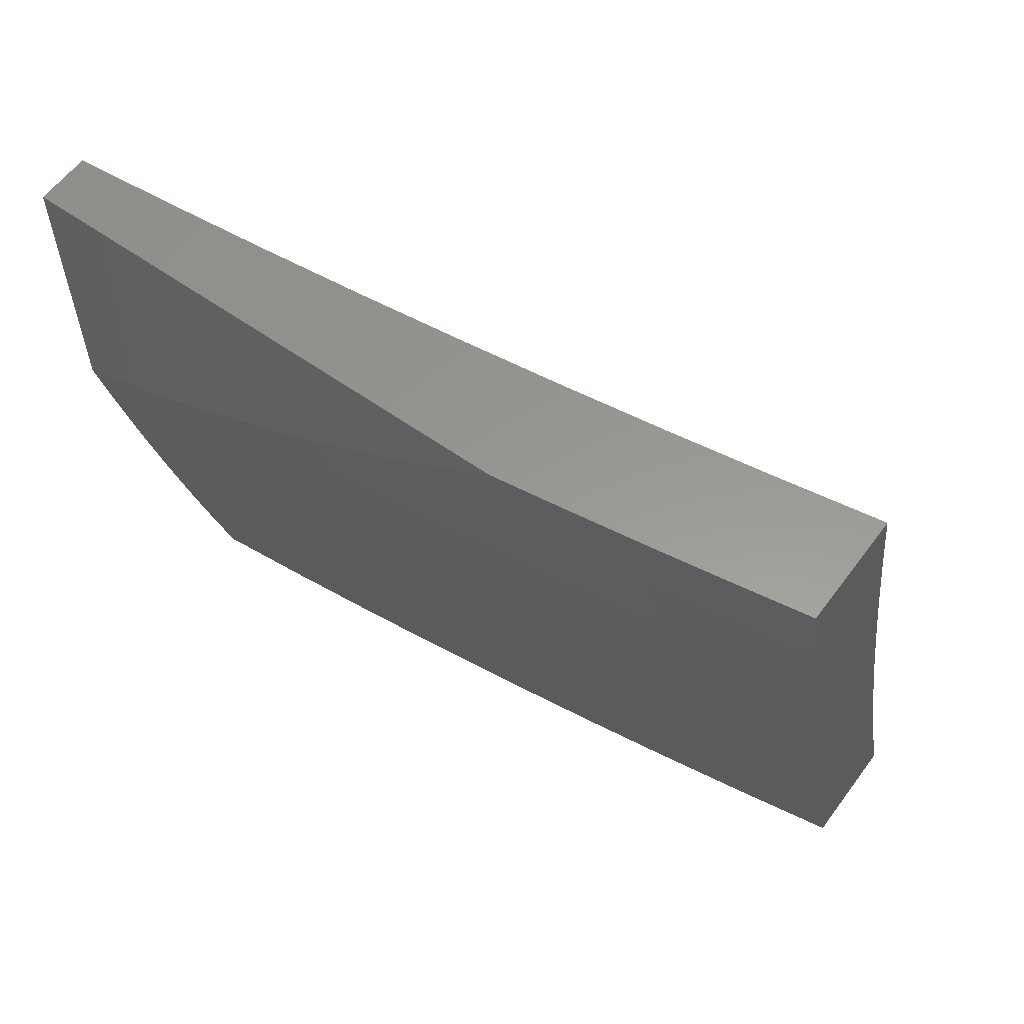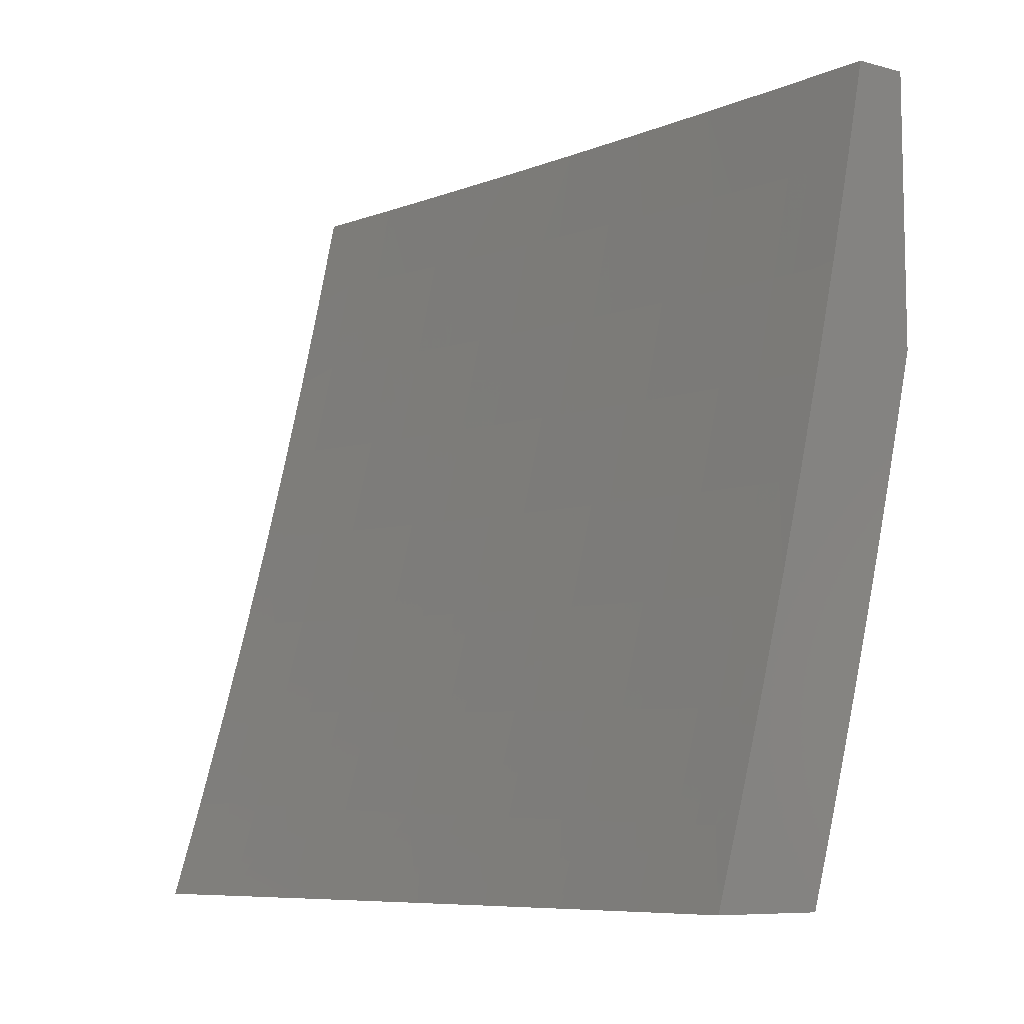
<metadata>
{"format":"stl","ext":"stl","renderer":"f3d","projection":"perspective","resolution":1024,"background":"white","views":[{"elev":58.9,"azim":-53.8,"up":"+Y"},{"elev":-8.1,"azim":144.3,"up":"+Y"}]}
</metadata>
<code>
# stl→obj: 392 verts, 780 faces
v -11 -2.328 1.042
v -11 -2.345 1
v -10.98 -2.394 1.062
v -10.98 -2.427 1
v -10.95 -2.521 1.062
v -10.96 -2.509 1
v -10.94 -2.592 1
v -10.92 -2.674 1
v -10.92 -2.649 1.062
v -10.94 -2.585 1.062
v -10.93 -2.584 1.124
v -10.95 -2.52 1.124
v -10.93 -2.583 1.186
v -10.94 -2.519 1.186
v -10.92 -2.581 1.248
v -10.94 -2.517 1.248
v -10.92 -2.58 1.279
v -10.93 -2.517 1.279
v -10.91 -2.58 1.31
v -10.93 -2.516 1.31
v -10.91 -2.579 1.342
v -10.93 -2.515 1.342
v -10.91 -2.578 1.373
v -10.92 -2.514 1.373
v -10.9 -2.577 1.404
v -10.92 -2.514 1.404
v -10.9 -2.576 1.435
v -10.92 -2.513 1.435
v -10.9 -2.575 1.466
v -10.91 -2.512 1.466
v -10.89 -2.575 1.498
v -10.91 -2.511 1.498
v -10.89 -2.574 1.529
v -10.9 -2.51 1.529
v -10.88 -2.573 1.56
v -10.9 -2.509 1.56
v -10.88 -2.571 1.623
v -10.89 -2.507 1.623
v -10.87 -2.569 1.686
v -10.88 -2.505 1.686
v -10.86 -2.567 1.748
v -10.87 -2.503 1.748
v -10.85 -2.565 1.811
v -10.87 -2.501 1.811
v -10.84 -2.562 1.874
v -10.86 -2.499 1.874
v -10.83 -2.56 1.937
v -10.85 -2.497 1.937
v -10.83 -2.503 2
v -10.86 -2.378 2
v -10.89 -2.777 1.062
v -10.9 -2.755 1
v -10.88 -2.837 1
v -10.85 -2.905 1.062
v -10.86 -2.919 1
v -10.83 -3 1
v -10.82 -3 1.126
v -10.85 -2.903 1.124
v -10.88 -2.776 1.124
v -10.92 -2.648 1.124
v -10.84 -2.902 1.186
v -10.81 -3 1.251
v -10.84 -2.9 1.248
v -10.83 -2.899 1.279
v -10.87 -2.773 1.248
v -10.87 -2.772 1.279
v -10.9 -2.645 1.248
v -10.9 -2.644 1.279
v -10.83 -2.898 1.31
v -10.79 -3 1.376
v -10.83 -2.897 1.342
v -10.82 -2.897 1.373
v -10.86 -2.77 1.342
v -10.86 -2.769 1.373
v -10.89 -2.643 1.342
v -10.89 -2.642 1.373
v -10.78 -3 1.501
v -10.82 -2.895 1.435
v -10.82 -2.896 1.404
v -10.76 -3 1.626
v -10.8 -2.891 1.56
v -10.8 -2.892 1.529
v -10.81 -2.893 1.498
v -10.84 -2.765 1.498
v -10.85 -2.766 1.466
v -10.88 -2.639 1.466
v -10.88 -2.64 1.435
v -10.74 -3 1.751
v -10.78 -2.886 1.686
v -10.79 -2.888 1.623
v -10.84 -2.763 1.56
v -10.84 -2.764 1.529
v -10.87 -2.637 1.529
v -10.88 -2.638 1.498
v -10.72 -3 1.876
v -10.77 -2.881 1.811
v -10.78 -2.884 1.748
v -10.82 -2.759 1.686
v -10.83 -2.761 1.623
v -10.86 -2.634 1.623
v -10.87 -2.636 1.56
v -10.7 -3 2
v -10.75 -2.876 1.937
v -10.76 -2.879 1.874
v -10.8 -2.755 1.811
v -10.81 -2.757 1.748
v -10.84 -2.63 1.748
v -10.85 -2.632 1.686
v -10.74 -2.876 2
v -10.77 -2.752 2
v -10.78 -2.75 1.937
v -10.8 -2.628 2
v -10.81 -2.623 1.937
v -10.88 -2.37 1.937
v -10.89 -2.252 2
v -10.9 -2.244 1.937
v -10.92 -2.126 2
v -10.93 -2.118 1.937
v -10.94 -2 2
v -10.96 -2 1.908
v -10.94 -2.12 1.874
v -10.97 -2 1.816
v -10.95 -2.122 1.811
v -10.96 -2.123 1.748
v -10.92 -2.248 1.811
v -10.93 -2.25 1.748
v -10.9 -2.375 1.811
v -10.9 -2.377 1.748
v -10.99 -2 1.724
v -10.97 -2.125 1.686
v -10.94 -2.252 1.686
v -10.91 -2.378 1.686
v -11 -2 1.632
v -10.98 -2.127 1.623
v -10.95 -2.253 1.623
v -10.92 -2.38 1.623
v -11 -2.026 1.596
v -11 -2.052 1.559
v -10.98 -2.128 1.56
v -11 -2.077 1.521
v -10.99 -2.129 1.529
v -11 -2.102 1.484
v -10.99 -2.13 1.498
v -11 -2.131 1.466
v -10.97 -2.257 1.498
v -10.97 -2.258 1.466
v -10.94 -2.384 1.498
v -10.94 -2.385 1.466
v -11 -2.126 1.445
v -11 -2.149 1.406
v -10.97 -2.258 1.435
v -10.95 -2.385 1.435
v -11 -2.171 1.367
v -10.98 -2.259 1.404
v -10.95 -2.386 1.404
v -10.98 -2.26 1.373
v -11 -2.193 1.328
v -10.98 -2.261 1.342
v -10.99 -2.261 1.31
v -10.96 -2.388 1.342
v -10.96 -2.389 1.31
v -11 -2.215 1.288
v -10.99 -2.262 1.279
v -10.96 -2.389 1.279
v -11 -2.235 1.248
v -10.99 -2.263 1.248
v -10.97 -2.39 1.248
v -11 -2.255 1.207
v -11 -2.275 1.166
v -10.97 -2.391 1.186
v -11 -2.293 1.125
v -10.98 -2.393 1.124
v -11 -2.311 1.084
v -10.95 -2.387 1.373
v -10.93 -2.383 1.529
v -10.96 -2.256 1.529
v -10.93 -2.382 1.56
v -10.96 -2.255 1.56
v -10.89 -2.372 1.874
v -10.91 -2.246 1.874
v -10.91 -2.646 1.186
v -10.88 -2.774 1.186
v -10.9 -2.643 1.31
v -10.86 -2.771 1.31
v -10.89 -2.641 1.404
v -10.85 -2.768 1.404
v -10.85 -2.767 1.435
v -10.81 -2.894 1.466
v -10.83 -2.628 1.811
v -10.82 -2.626 1.874
v -10.79 -2.752 1.874
v -10.73 -2.876 1
v -10.72 -2.905 1.031
v -10.69 -3 1
v -10.71 -2.904 1.062
v -10.68 -3 1.126
v -10.71 -2.903 1.093
v -10.71 -2.902 1.124
v -10.74 -2.773 1.124
v -10.74 -2.772 1.155
v -10.77 -2.643 1.155
v -10.77 -2.642 1.186
v -10.8 -2.513 1.186
v -10.8 -2.512 1.217
v -10.83 -2.383 1.217
v -10.83 -2.382 1.248
v -10.86 -2.253 1.248
v -10.85 -2.253 1.279
v -10.88 -2.124 1.279
v -10.88 -2.123 1.31
v -10.91 -2 1.251
v -10.89 -2 1.376
v -10.75 -2.775 1.031
v -10.76 -2.752 1
v -10.79 -2.646 1.031
v -10.79 -2.628 1
v -10.82 -2.516 1.031
v -10.82 -2.503 1
v -10.85 -2.387 1.031
v -10.85 -2.378 1
v -10.88 -2.258 1.031
v -10.88 -2.252 1
v -10.9 -2.128 1.031
v -10.91 -2.126 1
v -10.93 -2 1
v -10.9 -2.128 1.062
v -10.92 -2 1.126
v -10.9 -2.127 1.093
v -10.9 -2.127 1.124
v -10.87 -2.256 1.093
v -10.87 -2.256 1.124
v -10.84 -2.386 1.093
v -10.84 -2.385 1.124
v -10.81 -2.515 1.093
v -10.81 -2.514 1.124
v -10.78 -2.644 1.093
v -10.78 -2.644 1.124
v -10.75 -2.774 1.093
v -10.89 -2.126 1.186
v -10.89 -2.126 1.155
v -10.88 -2 1.501
v -10.86 -2.12 1.435
v -10.87 -2.121 1.404
v -10.87 -2.122 1.373
v -10.84 -2.251 1.373
v -10.85 -2.251 1.342
v -10.82 -2.38 1.342
v -10.82 -2.381 1.31
v -10.79 -2.51 1.31
v -10.79 -2.511 1.279
v -10.76 -2.64 1.279
v -10.77 -2.641 1.248
v -10.73 -2.77 1.248
v -10.73 -2.771 1.217
v -10.7 -2.9 1.217
v -10.7 -2.901 1.186
v -10.67 -3 1.251
v -10.86 -2 1.626
v -10.85 -2.117 1.56
v -10.85 -2.118 1.529
v -10.86 -2.119 1.498
v -10.83 -2.247 1.498
v -10.83 -2.248 1.466
v -10.8 -2.377 1.466
v -10.81 -2.378 1.435
v -10.78 -2.507 1.435
v -10.78 -2.508 1.404
v -10.75 -2.637 1.404
v -10.75 -2.637 1.373
v -10.72 -2.766 1.373
v -10.72 -2.767 1.342
v -10.69 -2.896 1.342
v -10.69 -2.897 1.31
v -10.65 -3 1.376
v -10.84 -2 1.751
v -10.83 -2.114 1.686
v -10.84 -2.116 1.623
v -10.82 -2.246 1.56
v -10.82 -2.247 1.529
v -10.8 -2.375 1.529
v -10.8 -2.376 1.498
v -10.77 -2.505 1.498
v -10.77 -2.506 1.466
v -10.74 -2.635 1.466
v -10.74 -2.636 1.435
v -10.71 -2.765 1.435
v -10.71 -2.766 1.404
v -10.68 -2.895 1.404
v -10.68 -2.896 1.373
v -10.82 -2 1.876
v -10.81 -2.11 1.811
v -10.82 -2.112 1.748
v -10.8 -2.242 1.686
v -10.81 -2.244 1.623
v -10.78 -2.373 1.623
v -10.79 -2.374 1.56
v -10.76 -2.503 1.56
v -10.77 -2.504 1.529
v -10.73 -2.633 1.529
v -10.74 -2.634 1.498
v -10.7 -2.763 1.498
v -10.71 -2.764 1.466
v -10.67 -2.893 1.466
v -10.68 -2.894 1.435
v -10.64 -3 1.501
v -10.8 -2 2
v -10.79 -2.107 1.937
v -10.8 -2.109 1.874
v -10.79 -2.238 1.811
v -10.79 -2.24 1.748
v -10.77 -2.369 1.748
v -10.78 -2.371 1.686
v -10.74 -2.499 1.686
v -10.75 -2.501 1.623
v -10.72 -2.63 1.623
v -10.73 -2.632 1.56
v -10.7 -2.761 1.56
v -10.7 -2.762 1.529
v -10.66 -2.89 1.529
v -10.67 -2.892 1.498
v -10.78 -2.126 2
v -10.77 -2.234 1.937
v -10.78 -2.236 1.874
v -10.75 -2.365 1.874
v -10.76 -2.367 1.811
v -10.73 -2.495 1.811
v -10.74 -2.497 1.748
v -10.7 -2.626 1.748
v -10.71 -2.628 1.686
v -10.68 -2.756 1.686
v -10.69 -2.759 1.623
v -10.65 -2.887 1.623
v -10.66 -2.889 1.56
v -10.62 -3 1.626
v -10.75 -2.252 2
v -10.74 -2.362 1.937
v -10.72 -2.493 1.874
v -10.69 -2.623 1.811
v -10.67 -2.754 1.748
v -10.64 -2.885 1.686
v -10.72 -2.378 2
v -10.71 -2.49 1.937
v -10.68 -2.621 1.874
v -10.66 -2.752 1.811
v -10.63 -2.883 1.748
v -10.6 -3 1.751
v -10.69 -2.503 2
v -10.68 -2.618 1.937
v -10.65 -2.749 1.874
v -10.63 -2.88 1.811
v -10.66 -2.628 2
v -10.64 -2.747 1.937
v -10.62 -2.877 1.874
v -10.58 -3 1.876
v -10.63 -2.752 2
v -10.61 -2.875 1.937
v -10.59 -2.876 2
v -10.56 -3 2
v -10.75 -2.774 1.062
v -10.78 -2.645 1.062
v -10.82 -2.516 1.062
v -10.85 -2.386 1.062
v -10.88 -2.257 1.062
v -10.7 -2.902 1.155
v -10.74 -2.771 1.186
v -10.7 -2.899 1.248
v -10.69 -2.898 1.279
v -10.72 -2.768 1.31
v -10.76 -2.638 1.342
v -10.78 -2.508 1.373
v -10.81 -2.379 1.404
v -10.84 -2.249 1.435
v -10.86 -2.12 1.466
v -10.73 -2.769 1.279
v -10.77 -2.641 1.217
v -10.8 -2.511 1.248
v -10.83 -2.382 1.279
v -10.85 -2.252 1.31
v -10.87 -2.123 1.342
v -10.76 -2.639 1.31
v -10.81 -2.514 1.155
v -10.84 -2.384 1.155
v -10.87 -2.255 1.155
v -10.79 -2.509 1.342
v -10.83 -2.384 1.186
v -10.86 -2.254 1.217
v -10.88 -2.124 1.248
v -10.81 -2.379 1.373
v -10.86 -2.255 1.186
v -10.84 -2.25 1.404
v -10.89 -2.125 1.217
v -11 -2 1
f 1 2 3
f 3 2 4
f 3 4 5
f 5 4 6
f 5 6 7
f 8 9 7
f 7 9 10
f 7 10 5
f 5 10 11
f 5 11 12
f 12 11 13
f 12 13 14
f 14 13 15
f 14 15 16
f 16 15 17
f 16 17 18
f 18 17 19
f 18 19 20
f 20 19 21
f 20 21 22
f 22 21 23
f 22 23 24
f 24 23 25
f 24 25 26
f 26 25 27
f 26 27 28
f 28 27 29
f 28 29 30
f 30 29 31
f 30 31 32
f 32 31 33
f 32 33 34
f 34 33 35
f 34 35 36
f 36 35 37
f 36 37 38
f 38 37 39
f 38 39 40
f 40 39 41
f 40 41 42
f 42 41 43
f 42 43 44
f 44 43 45
f 44 45 46
f 46 45 47
f 46 47 48
f 48 47 49
f 48 49 50
f 9 8 51
f 51 8 52
f 51 52 53
f 51 53 54
f 54 53 55
f 54 55 56
f 56 57 54
f 54 57 58
f 54 58 51
f 51 58 59
f 51 59 9
f 9 59 60
f 9 60 10
f 10 60 11
f 58 57 61
f 61 57 62
f 61 62 63
f 63 62 64
f 63 64 65
f 65 64 66
f 65 66 67
f 67 66 68
f 67 68 15
f 15 68 17
f 64 62 69
f 69 62 70
f 69 70 71
f 71 70 72
f 71 72 73
f 73 72 74
f 73 74 75
f 75 74 76
f 75 76 21
f 21 76 23
f 77 78 70
f 70 78 79
f 70 79 72
f 72 79 74
f 80 81 77
f 77 81 82
f 77 82 83
f 83 82 84
f 83 84 85
f 85 84 86
f 85 86 87
f 87 86 27
f 87 27 25
f 88 89 80
f 80 89 90
f 80 90 81
f 81 90 91
f 81 91 92
f 92 91 93
f 92 93 94
f 94 93 31
f 94 31 29
f 95 96 88
f 88 96 97
f 88 97 89
f 89 97 98
f 89 98 99
f 99 98 100
f 99 100 101
f 101 100 35
f 101 35 33
f 102 103 95
f 95 103 104
f 95 104 96
f 96 104 105
f 96 105 106
f 106 105 107
f 106 107 108
f 108 107 39
f 108 39 37
f 102 109 103
f 103 109 110
f 103 110 111
f 111 110 112
f 111 112 113
f 113 112 47
f 113 47 45
f 112 49 47
f 48 50 114
f 114 50 115
f 114 115 116
f 116 115 117
f 116 117 118
f 118 117 119
f 118 119 120
f 118 120 121
f 121 120 122
f 121 122 123
f 123 122 124
f 123 124 125
f 125 124 126
f 125 126 127
f 127 126 128
f 127 128 44
f 44 128 42
f 122 129 124
f 124 129 130
f 124 130 126
f 126 130 131
f 126 131 128
f 128 131 132
f 128 132 42
f 42 132 40
f 129 133 130
f 130 133 134
f 130 134 131
f 131 134 135
f 131 135 132
f 132 135 136
f 132 136 40
f 40 136 38
f 133 137 134
f 134 137 138
f 134 138 139
f 139 138 140
f 139 140 141
f 141 140 142
f 141 142 143
f 143 142 144
f 143 144 145
f 145 144 146
f 145 146 147
f 147 146 148
f 147 148 32
f 32 148 30
f 142 149 144
f 144 149 150
f 144 150 146
f 146 150 151
f 146 151 148
f 148 151 152
f 148 152 30
f 30 152 28
f 150 153 151
f 151 153 154
f 151 154 152
f 152 154 155
f 152 155 28
f 28 155 26
f 154 153 156
f 156 153 157
f 156 157 158
f 158 157 159
f 158 159 160
f 160 159 161
f 160 161 22
f 22 161 20
f 157 162 159
f 159 162 163
f 159 163 161
f 161 163 164
f 161 164 20
f 20 164 18
f 162 165 163
f 163 165 166
f 163 166 164
f 164 166 167
f 164 167 18
f 18 167 16
f 165 168 166
f 166 168 169
f 166 169 170
f 170 169 171
f 170 171 172
f 172 171 173
f 172 173 3
f 3 173 1
f 5 12 3
f 3 12 172
f 16 167 170
f 170 167 166
f 12 14 172
f 172 14 170
f 14 16 170
f 156 158 174
f 174 158 160
f 174 160 24
f 24 160 22
f 154 156 155
f 155 156 174
f 155 174 26
f 26 174 24
f 147 175 145
f 145 175 176
f 145 176 143
f 143 176 141
f 175 177 176
f 176 177 178
f 176 178 141
f 141 178 139
f 32 34 147
f 147 34 175
f 177 136 178
f 178 136 135
f 178 135 139
f 139 135 134
f 34 36 175
f 175 36 177
f 36 38 177
f 177 38 136
f 127 179 125
f 125 179 180
f 125 180 123
f 123 180 121
f 179 114 180
f 180 114 116
f 180 116 121
f 121 116 118
f 44 46 127
f 127 46 179
f 46 48 179
f 179 48 114
f 13 11 181
f 181 11 60
f 181 60 182
f 182 60 59
f 182 59 61
f 61 59 58
f 15 13 67
f 67 13 181
f 67 181 65
f 65 181 182
f 65 182 63
f 63 182 61
f 19 17 183
f 183 17 68
f 183 68 184
f 184 68 66
f 184 66 69
f 69 66 64
f 21 19 75
f 75 19 183
f 75 183 73
f 73 183 184
f 73 184 71
f 71 184 69
f 25 23 185
f 185 23 76
f 185 76 186
f 186 76 74
f 186 74 79
f 25 185 87
f 87 185 187
f 87 187 85
f 85 187 188
f 85 188 83
f 83 188 77
f 187 185 186
f 29 27 86
f 29 86 94
f 94 86 84
f 94 84 92
f 92 84 82
f 92 82 81
f 33 31 93
f 33 93 101
f 101 93 91
f 101 91 99
f 99 91 90
f 99 90 89
f 37 35 100
f 37 100 108
f 108 100 98
f 108 98 106
f 106 98 97
f 106 97 96
f 41 39 107
f 43 41 189
f 189 41 107
f 189 107 105
f 45 43 190
f 190 43 189
f 190 189 191
f 191 189 105
f 191 105 104
f 111 113 190
f 190 113 45
f 111 190 191
f 79 78 186
f 186 78 187
f 103 111 191
f 103 191 104
f 77 188 78
f 78 188 187
f 192 193 194
f 194 193 195
f 194 195 196
f 196 195 197
f 196 197 198
f 198 197 199
f 198 199 200
f 200 199 201
f 200 201 202
f 202 201 203
f 202 203 204
f 204 203 205
f 204 205 206
f 206 205 207
f 206 207 208
f 208 207 209
f 208 209 210
f 210 209 211
f 210 211 212
f 193 192 213
f 213 192 214
f 213 214 215
f 215 214 216
f 215 216 217
f 217 216 218
f 217 218 219
f 219 218 220
f 219 220 221
f 221 220 222
f 221 222 223
f 223 222 224
f 223 224 225
f 223 225 226
f 226 225 227
f 226 227 228
f 228 227 229
f 228 229 230
f 230 229 231
f 230 231 232
f 232 231 233
f 232 233 234
f 234 233 235
f 234 235 236
f 236 235 237
f 236 237 238
f 238 237 199
f 238 199 197
f 211 239 227
f 227 239 240
f 227 240 229
f 229 240 231
f 241 242 212
f 212 242 243
f 212 243 244
f 244 243 245
f 244 245 246
f 246 245 247
f 246 247 248
f 248 247 249
f 248 249 250
f 250 249 251
f 250 251 252
f 252 251 253
f 252 253 254
f 254 253 255
f 254 255 256
f 256 255 257
f 256 257 196
f 258 259 241
f 241 259 260
f 241 260 261
f 261 260 262
f 261 262 263
f 263 262 264
f 263 264 265
f 265 264 266
f 265 266 267
f 267 266 268
f 267 268 269
f 269 268 270
f 269 270 271
f 271 270 272
f 271 272 273
f 273 272 274
f 273 274 257
f 275 276 258
f 258 276 277
f 258 277 259
f 259 277 278
f 259 278 279
f 279 278 280
f 279 280 281
f 281 280 282
f 281 282 283
f 283 282 284
f 283 284 285
f 285 284 286
f 285 286 287
f 287 286 288
f 287 288 289
f 289 288 274
f 289 274 272
f 290 291 275
f 275 291 292
f 275 292 276
f 276 292 293
f 276 293 294
f 294 293 295
f 294 295 296
f 296 295 297
f 296 297 298
f 298 297 299
f 298 299 300
f 300 299 301
f 300 301 302
f 302 301 303
f 302 303 304
f 304 303 305
f 304 305 274
f 306 307 290
f 290 307 308
f 290 308 291
f 291 308 309
f 291 309 310
f 310 309 311
f 310 311 312
f 312 311 313
f 312 313 314
f 314 313 315
f 314 315 316
f 316 315 317
f 316 317 318
f 318 317 319
f 318 319 320
f 320 319 305
f 320 305 303
f 306 321 307
f 307 321 322
f 307 322 323
f 323 322 324
f 323 324 325
f 325 324 326
f 325 326 327
f 327 326 328
f 327 328 329
f 329 328 330
f 329 330 331
f 331 330 332
f 331 332 333
f 333 332 334
f 333 334 305
f 321 335 322
f 322 335 336
f 322 336 324
f 324 336 337
f 324 337 326
f 326 337 338
f 326 338 328
f 328 338 339
f 328 339 330
f 330 339 340
f 330 340 332
f 332 340 334
f 335 341 336
f 336 341 342
f 336 342 337
f 337 342 343
f 337 343 338
f 338 343 344
f 338 344 339
f 339 344 345
f 339 345 340
f 340 345 346
f 340 346 334
f 341 347 342
f 342 347 348
f 342 348 343
f 343 348 349
f 343 349 344
f 344 349 350
f 344 350 345
f 345 350 346
f 347 351 348
f 348 351 352
f 348 352 349
f 349 352 353
f 349 353 350
f 350 353 354
f 350 354 346
f 351 355 352
f 352 355 356
f 352 356 353
f 353 356 354
f 355 357 356
f 356 357 358
f 356 358 354
f 238 197 195
f 195 193 359
f 359 193 213
f 359 213 360
f 360 213 215
f 360 215 361
f 361 215 217
f 361 217 362
f 362 217 219
f 362 219 363
f 363 219 221
f 363 221 226
f 226 221 223
f 256 196 364
f 364 196 198
f 364 198 200
f 256 364 365
f 365 364 200
f 365 200 202
f 255 366 257
f 257 366 367
f 257 367 273
f 273 367 368
f 273 368 271
f 271 368 369
f 271 369 269
f 269 369 370
f 269 370 267
f 267 370 371
f 267 371 265
f 265 371 372
f 265 372 263
f 263 372 373
f 263 373 261
f 261 373 241
f 255 253 366
f 366 253 374
f 366 374 367
f 367 374 368
f 304 274 288
f 287 289 270
f 270 289 272
f 302 304 286
f 286 304 288
f 333 305 319
f 318 320 301
f 301 320 303
f 331 333 317
f 317 333 319
f 236 238 359
f 359 238 195
f 236 359 360
f 201 199 237
f 256 365 254
f 254 365 375
f 254 375 252
f 252 375 376
f 252 376 250
f 250 376 377
f 250 377 248
f 248 377 378
f 248 378 246
f 246 378 379
f 246 379 244
f 244 379 212
f 375 365 202
f 253 251 374
f 374 251 380
f 374 380 368
f 368 380 369
f 285 287 268
f 268 287 270
f 300 302 284
f 284 302 286
f 316 318 299
f 299 318 301
f 329 331 315
f 315 331 317
f 234 236 360
f 234 360 361
f 201 237 381
f 381 237 235
f 381 235 382
f 382 235 233
f 382 233 383
f 383 233 231
f 383 231 240
f 376 375 204
f 204 375 202
f 251 249 380
f 380 249 384
f 380 384 369
f 369 384 370
f 283 285 266
f 266 285 268
f 298 300 282
f 282 300 284
f 314 316 297
f 297 316 299
f 327 329 313
f 313 329 315
f 232 234 361
f 232 361 362
f 201 381 203
f 203 381 385
f 203 385 205
f 205 385 386
f 205 386 207
f 207 386 387
f 207 387 209
f 209 387 211
f 385 381 382
f 377 376 206
f 206 376 204
f 249 247 384
f 384 247 388
f 384 388 370
f 370 388 371
f 281 283 264
f 264 283 266
f 296 298 280
f 280 298 282
f 312 314 295
f 295 314 297
f 325 327 311
f 311 327 313
f 230 232 362
f 230 362 363
f 385 382 389
f 389 382 383
f 389 383 239
f 239 383 240
f 378 377 208
f 208 377 206
f 247 245 388
f 388 245 390
f 388 390 371
f 371 390 372
f 279 281 262
f 262 281 264
f 294 296 278
f 278 296 280
f 310 312 293
f 293 312 295
f 323 325 309
f 309 325 311
f 228 230 363
f 228 363 226
f 385 389 386
f 386 389 391
f 386 391 387
f 387 391 211
f 391 389 239
f 379 378 210
f 210 378 208
f 245 243 390
f 390 243 242
f 390 242 372
f 372 242 373
f 259 279 260
f 260 279 262
f 276 294 277
f 277 294 278
f 291 310 292
f 292 310 293
f 307 323 308
f 308 323 309
f 211 391 239
f 212 379 210
f 241 373 242
f 119 117 306
f 306 117 115
f 306 115 321
f 321 115 50
f 321 50 335
f 335 50 49
f 335 49 341
f 341 49 112
f 341 112 347
f 347 112 110
f 347 110 351
f 351 110 109
f 351 109 355
f 355 109 102
f 355 102 357
f 357 102 358
f 95 346 102
f 102 346 354
f 102 354 358
f 346 95 334
f 334 95 88
f 334 88 305
f 305 88 80
f 305 80 274
f 274 80 77
f 274 77 257
f 257 77 70
f 257 70 196
f 196 70 62
f 196 62 194
f 194 62 57
f 194 57 56
f 55 214 56
f 56 214 192
f 56 192 194
f 214 55 216
f 216 55 53
f 216 53 52
f 216 52 218
f 218 52 8
f 218 8 220
f 220 8 7
f 220 7 6
f 220 6 222
f 222 6 4
f 222 4 224
f 224 4 2
f 224 2 225
f 225 2 392
f 2 1 392
f 392 1 173
f 392 173 171
f 171 169 392
f 392 169 168
f 392 168 165
f 165 162 392
f 392 162 157
f 392 157 153
f 153 150 392
f 392 150 149
f 392 149 142
f 142 140 392
f 392 140 138
f 392 138 137
f 137 133 392
f 129 212 133
f 133 212 211
f 133 211 227
f 129 122 212
f 212 122 241
f 241 122 120
f 241 120 258
f 258 120 119
f 258 119 275
f 275 119 290
f 290 119 306
f 225 392 227
f 227 392 133

</code>
